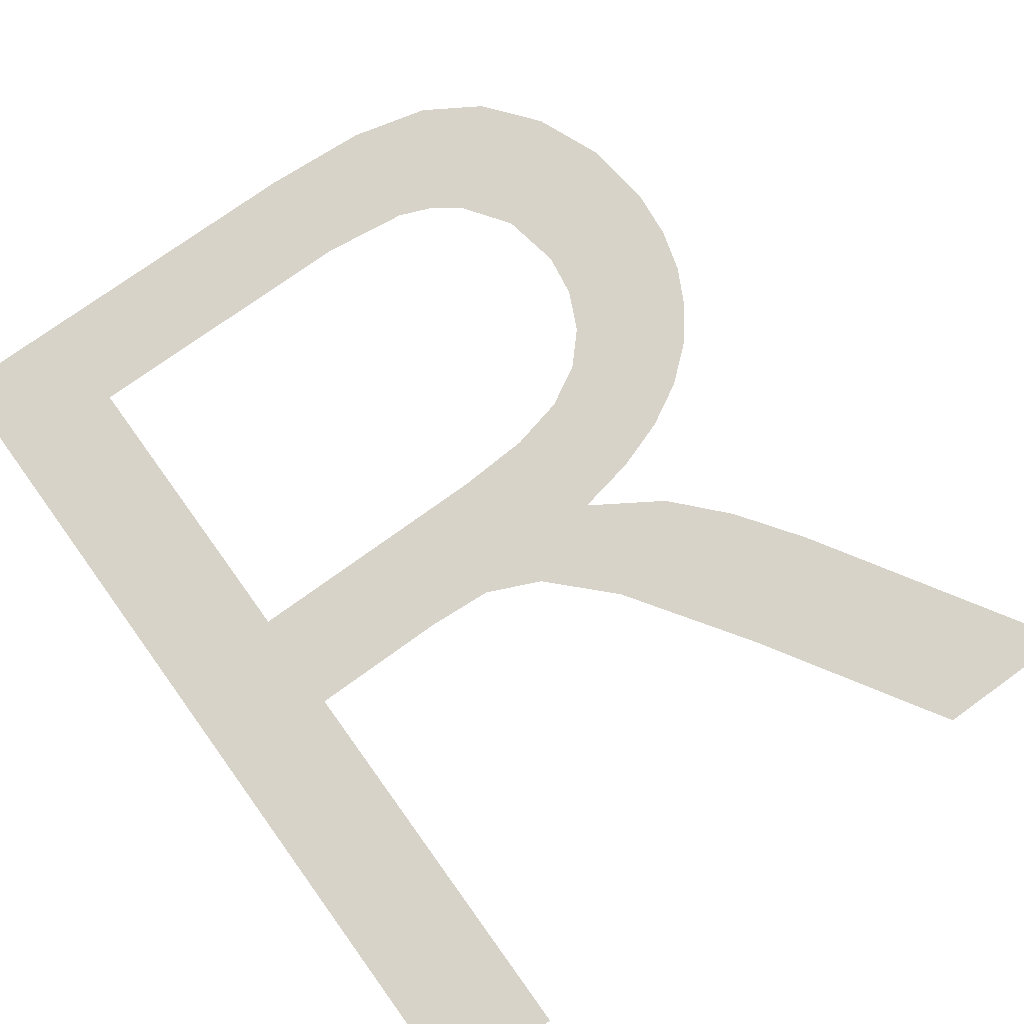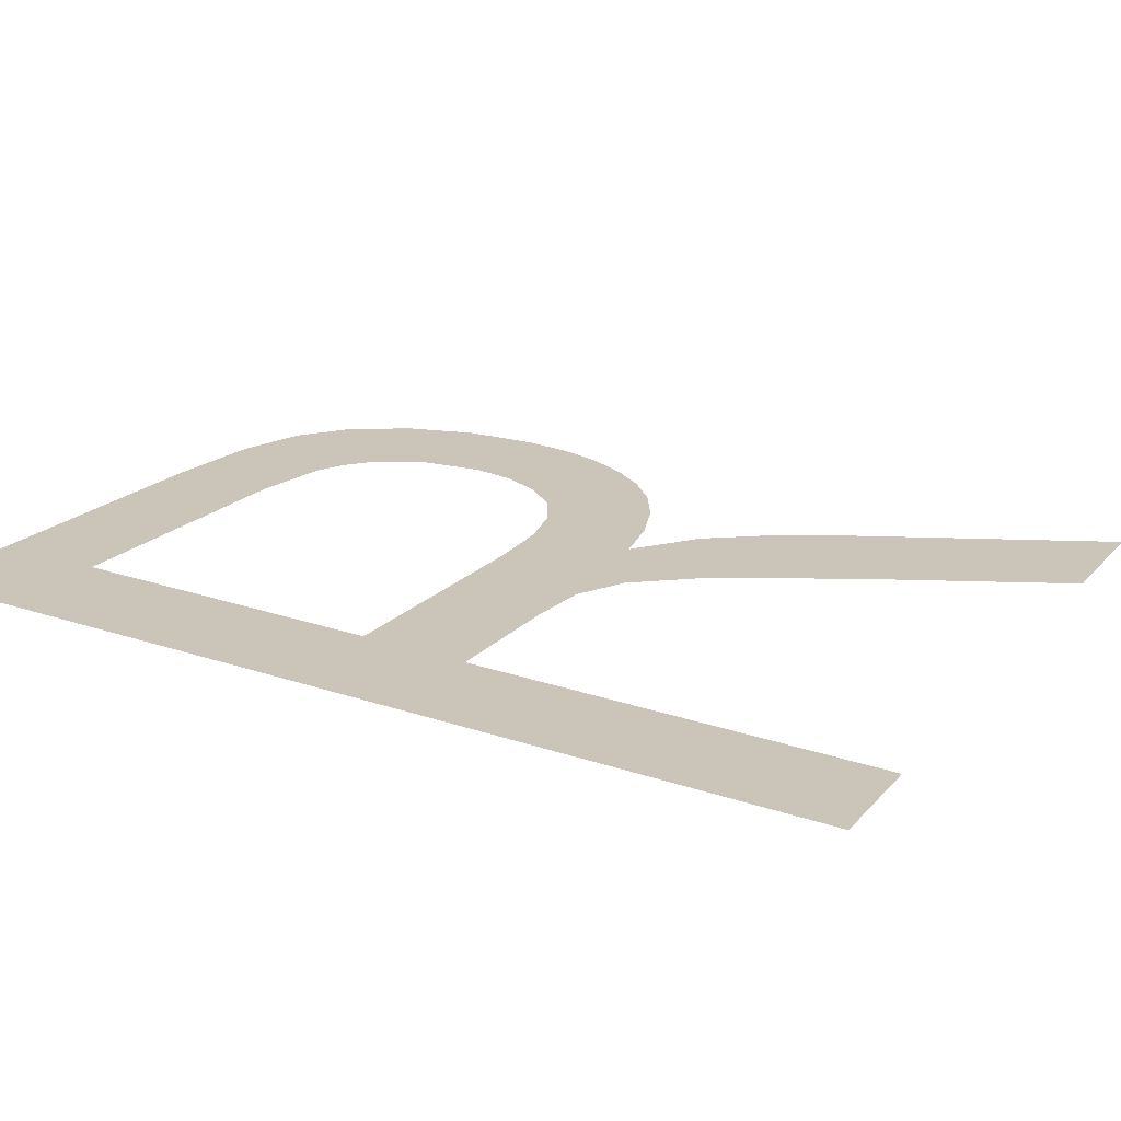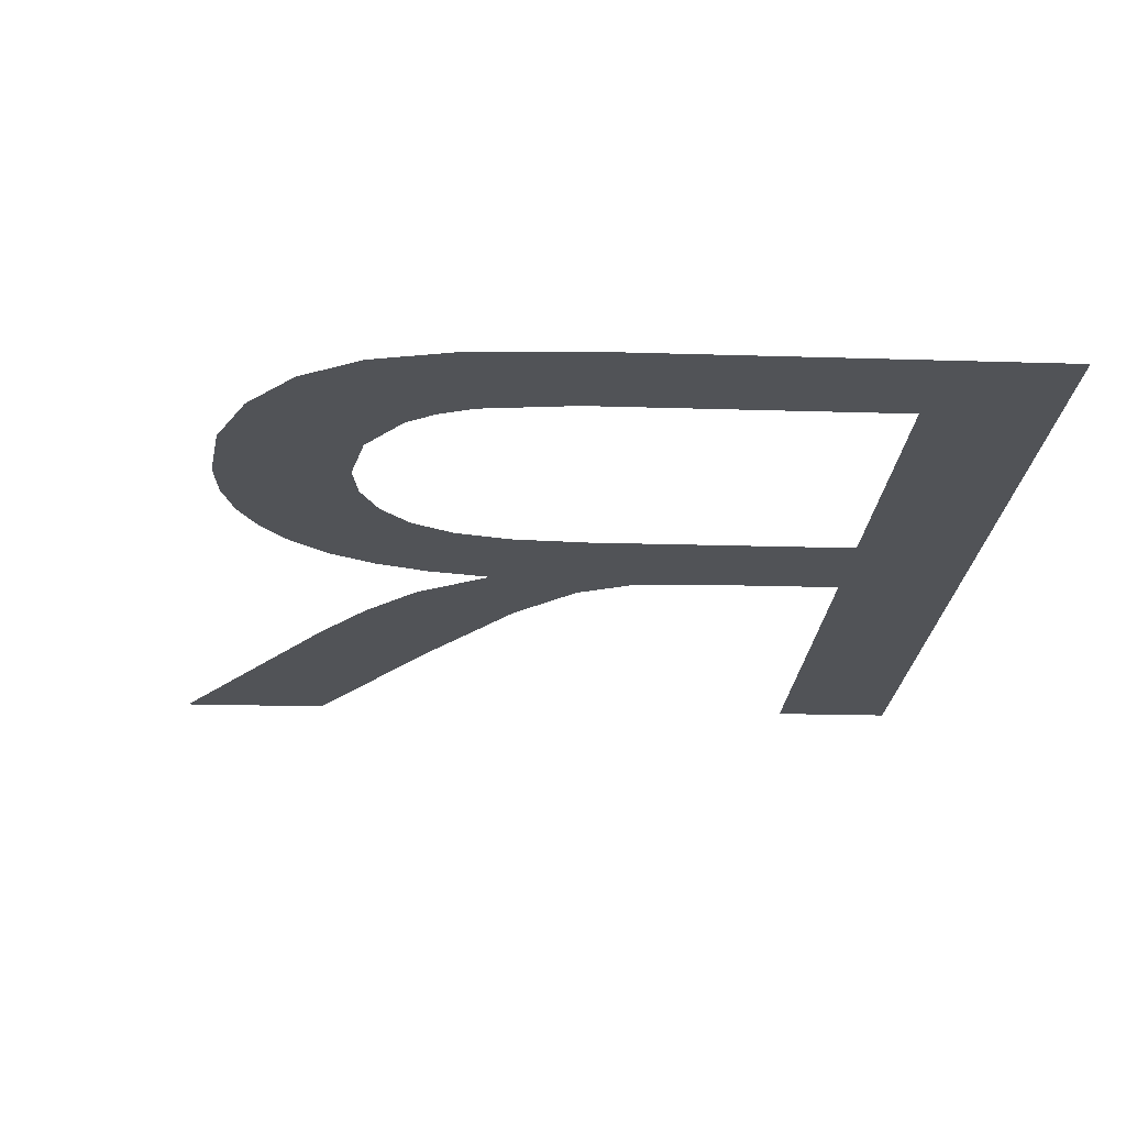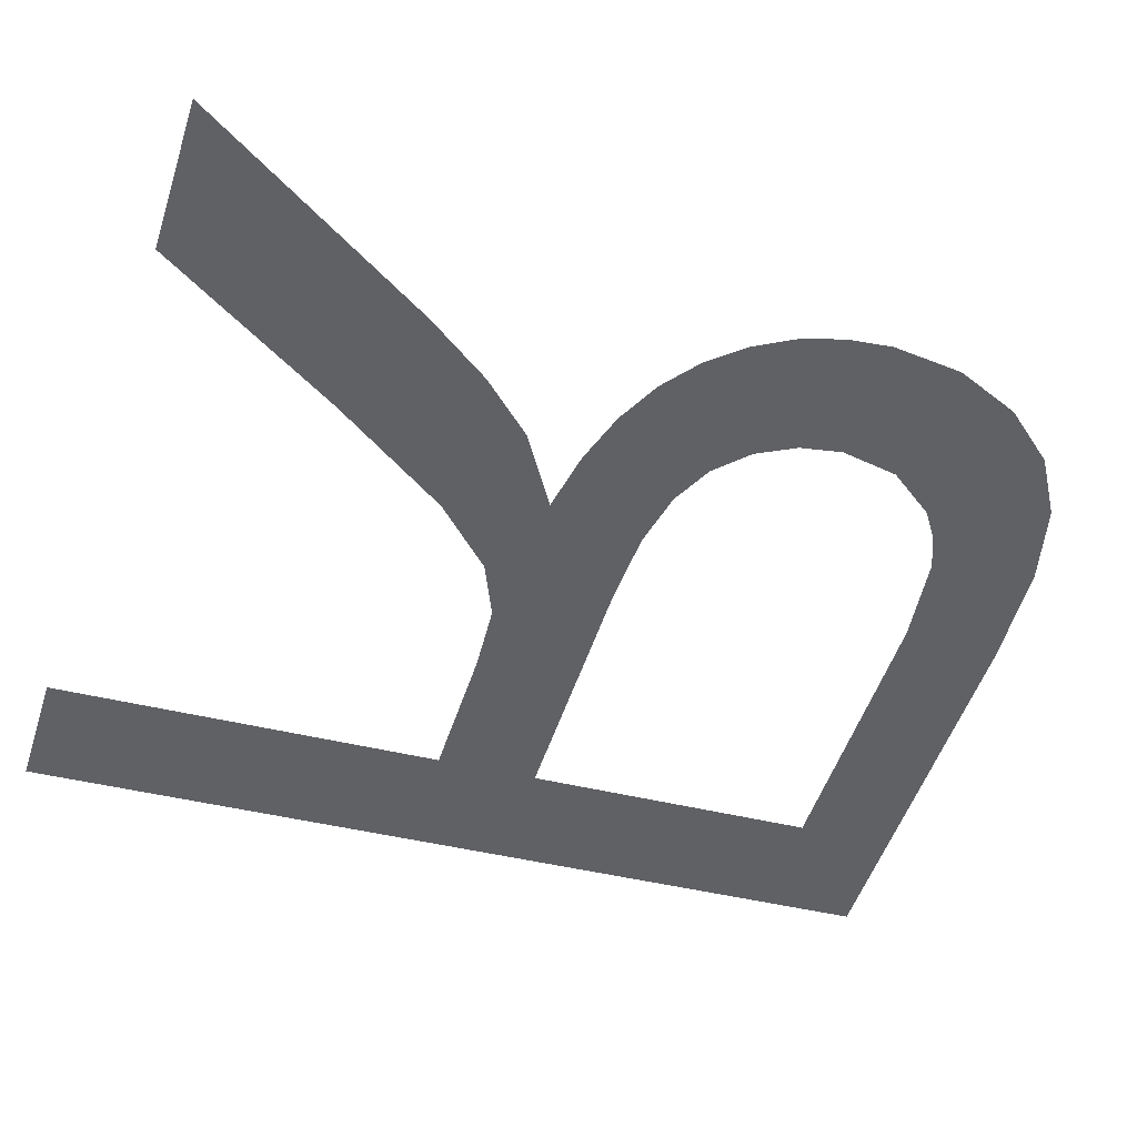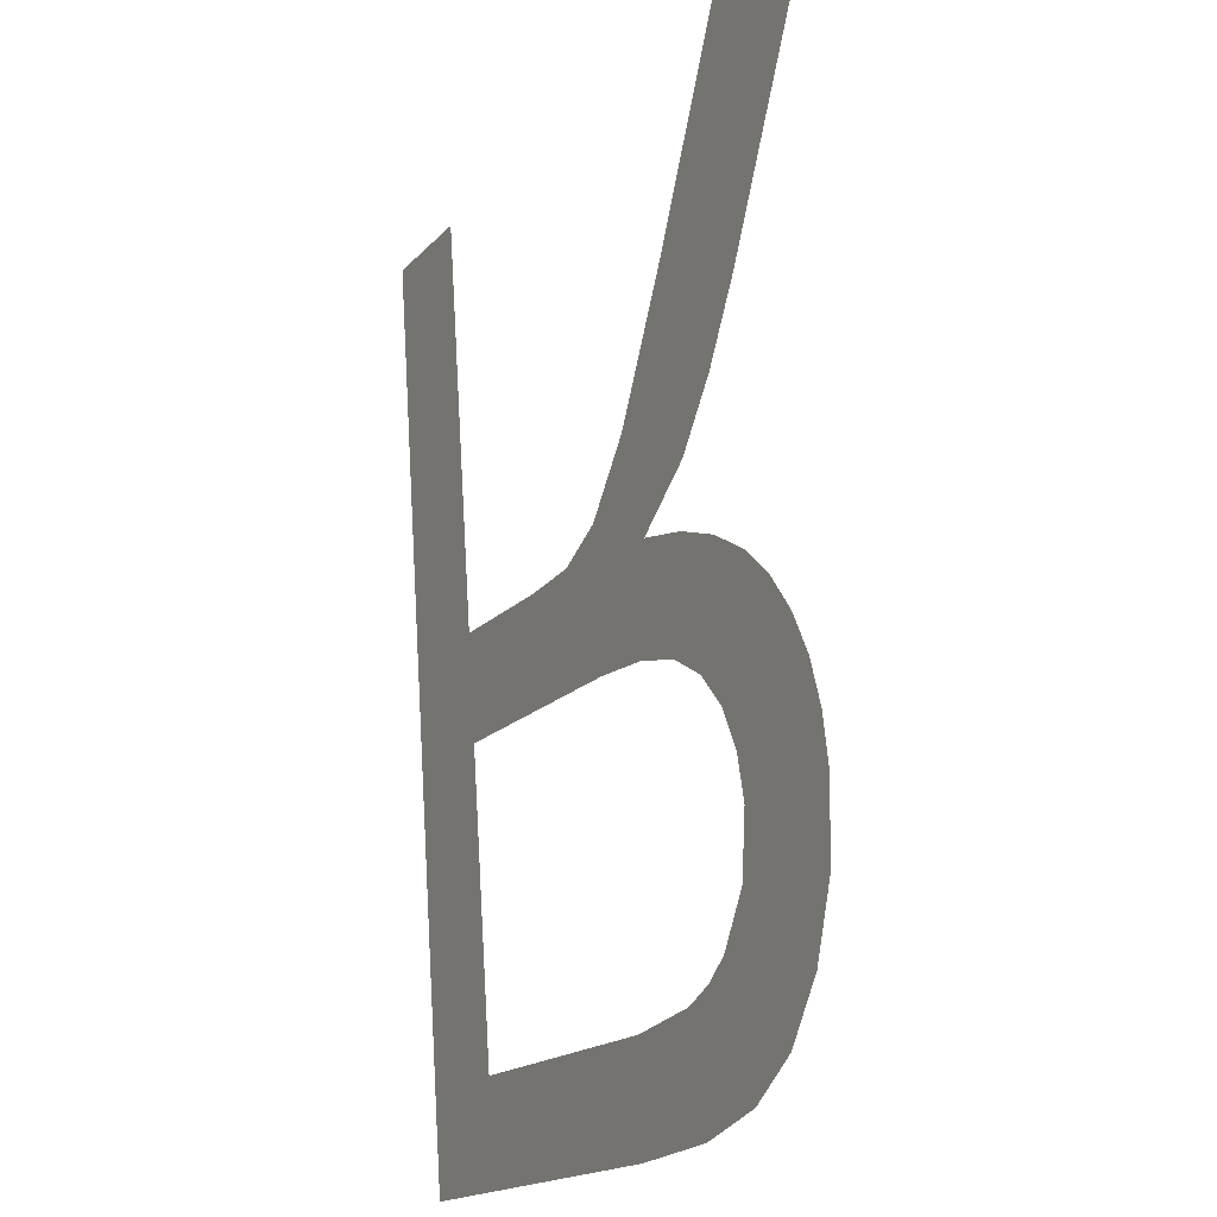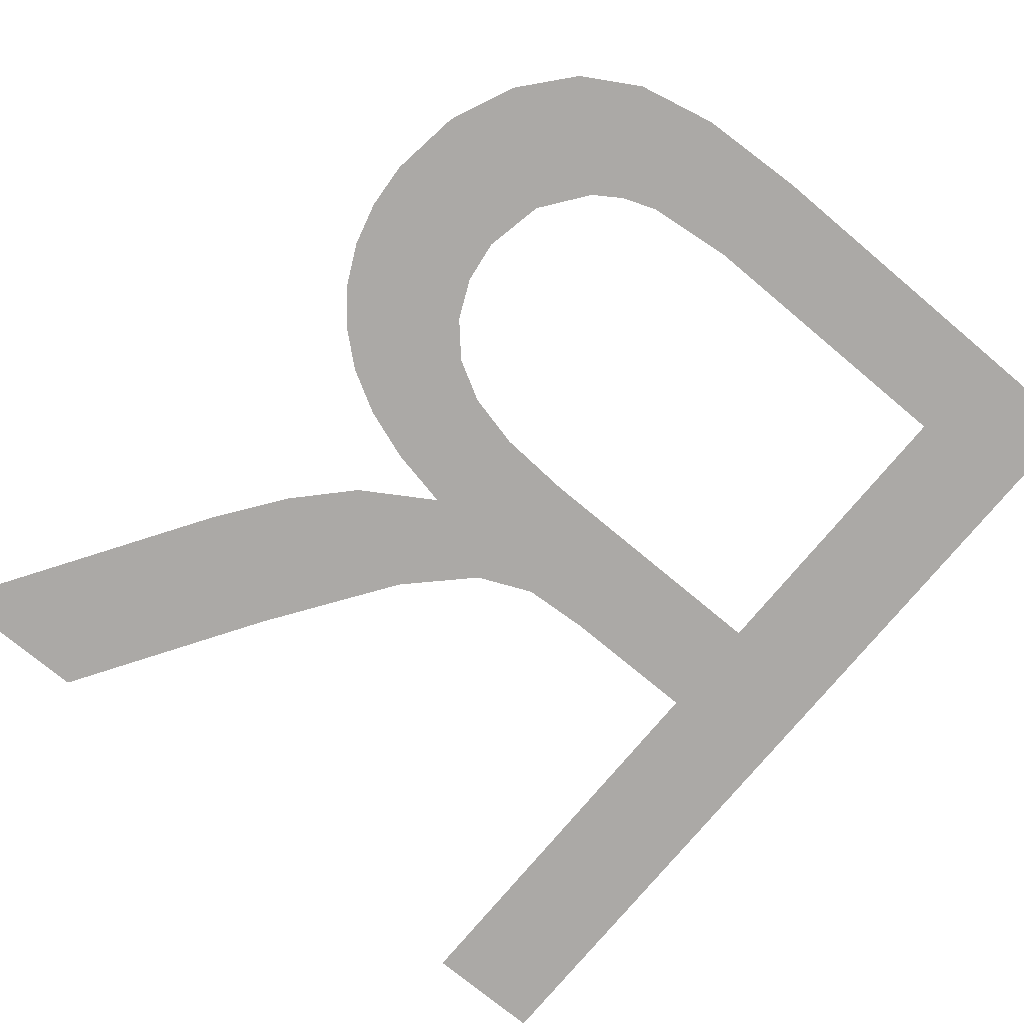
<metadata>
{"format":"obj","ext":"obj","renderer":"f3d","projection":"perspective","resolution":1024,"background":"white","views":[{"elev":75.0,"azim":-35.9,"up":"+Y"},{"elev":18.4,"azim":-62.7,"up":"+Y"},{"elev":-18.3,"azim":176.4,"up":"+Y"},{"elev":-51.2,"azim":72.2,"up":"+Y"},{"elev":-16.6,"azim":63.4,"up":"+Z"},{"elev":-72.6,"azim":139.8,"up":"+Y"}]}
</metadata>
<code>
o mesh40/mesh40-geometry#mesh40-geometry
v -0.5204 0.02726 -0.03618
v -0.5242 0.02744 -0.03902
v -0.5242 0.02726 -0.03618
v -0.5172 0.02744 -0.03902
v -0.5242 0.02795 -0.04722
v -0.5186 0.02725 -0.03606
v -0.5242 0.02656 -0.02518
v -0.5171 0.02721 -0.03541
v -0.5275 0.02813 -0.04996
v -0.5152 0.02744 -0.03914
v -0.5275 0.02656 -0.02518
v -0.5165 0.02813 -0.04996
v -0.5154 0.0271 -0.03375
v -0.5164 0.02795 -0.04722
v -0.5147 0.02727 -0.03645
v -0.5136 0.02812 -0.04979
v -0.513 0.02688 -0.03034
v -0.5136 0.02746 -0.03949
v -0.514 0.02794 -0.04694
v -0.5127 0.02719 -0.03522
v -0.513 0.02729 -0.03678
v -0.5131 0.02791 -0.04658
v -0.5098 0.02656 -0.02518
v -0.5125 0.0275 -0.04009
v -0.5115 0.02808 -0.04929
v -0.5113 0.0271 -0.03374
v -0.5115 0.02732 -0.03727
v -0.5123 0.02788 -0.04609
v -0.5099 0.02698 -0.03193
v -0.5117 0.02756 -0.04097
v -0.5114 0.0278 -0.0448
v -0.5056 0.02656 -0.02518
v -0.5112 0.02763 -0.04204
v -0.5099 0.02803 -0.04837
v -0.5103 0.02737 -0.03793
v -0.511 0.0277 -0.0432
v -0.5094 0.02742 -0.03875
v -0.5087 0.02794 -0.04693
v -0.5086 0.02748 -0.03971
v -0.5079 0.02782 -0.04515
v -0.5081 0.02755 -0.04077
v -0.5078 0.02762 -0.04193
v -0.5077 0.0277 -0.0432
f 1 2 3
f 2 1 4
f 3 2 1
f 4 1 2
f 5 3 2
f 2 3 5
f 4 1 6
f 6 1 4
f 5 7 3
f 3 7 5
f 4 6 8
f 8 6 4
f 9 7 5
f 5 7 9
f 4 8 10
f 10 8 4
f 7 9 11
f 11 9 7
f 9 5 12
f 12 5 9
f 10 8 13
f 13 8 10
f 12 5 14
f 14 5 12
f 10 13 15
f 15 13 10
f 12 14 16
f 16 14 12
f 15 13 17
f 17 13 15
f 15 18 10
f 10 18 15
f 16 14 19
f 19 14 16
f 15 17 20
f 20 17 15
f 18 15 21
f 21 15 18
f 16 19 22
f 22 19 16
f 20 17 23
f 23 17 20
f 18 21 24
f 24 21 18
f 16 22 25
f 25 22 16
f 20 23 26
f 26 23 20
f 24 21 27
f 27 21 24
f 25 22 28
f 28 22 25
f 26 23 29
f 29 23 26
f 24 27 30
f 30 27 24
f 25 28 31
f 31 28 25
f 29 23 32
f 32 23 29
f 30 27 33
f 33 27 30
f 25 31 34
f 34 31 25
f 33 27 35
f 35 27 33
f 34 31 36
f 36 31 34
f 33 35 36
f 36 35 33
f 34 36 35
f 35 36 34
f 34 35 37
f 37 35 34
f 34 37 38
f 38 37 34
f 38 37 39
f 39 37 38
f 38 39 40
f 40 39 38
f 40 39 41
f 41 39 40
f 40 41 42
f 42 41 40
f 40 42 43
f 43 42 40

</code>
